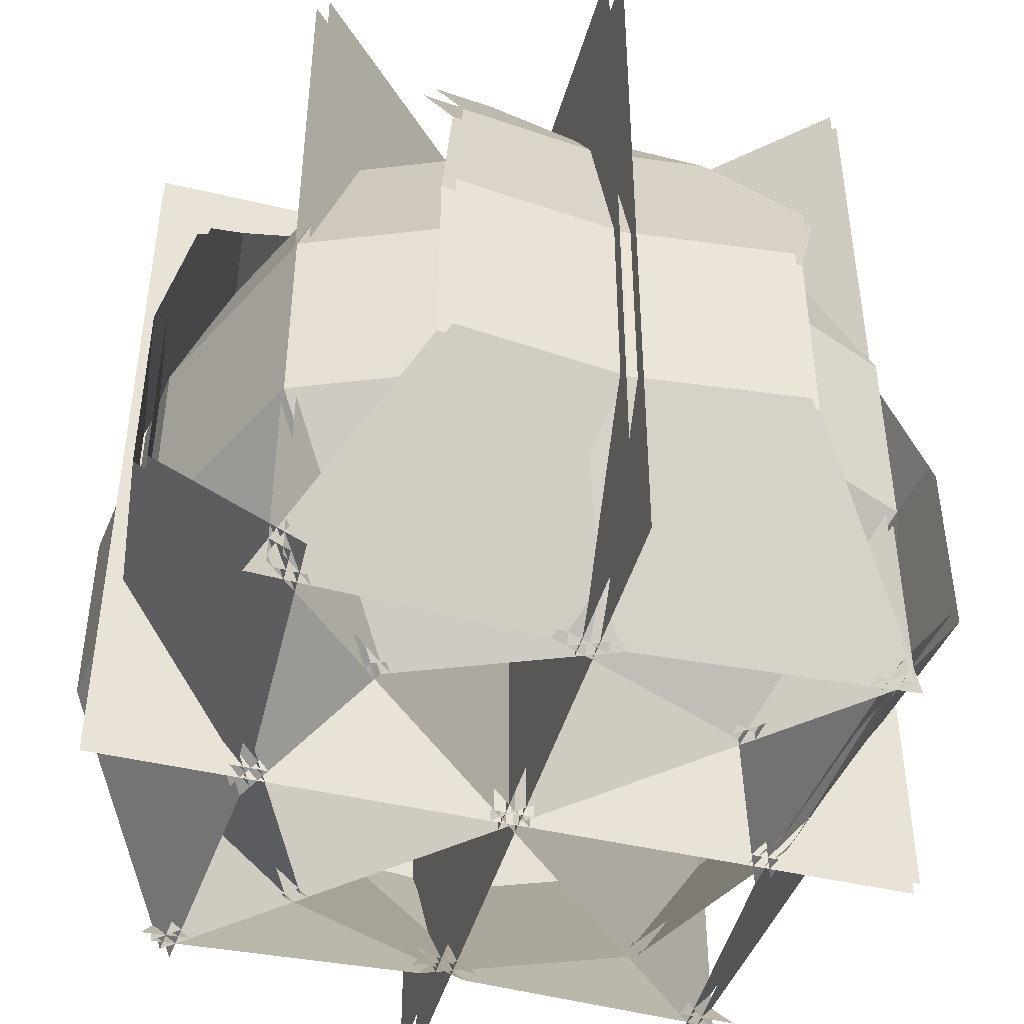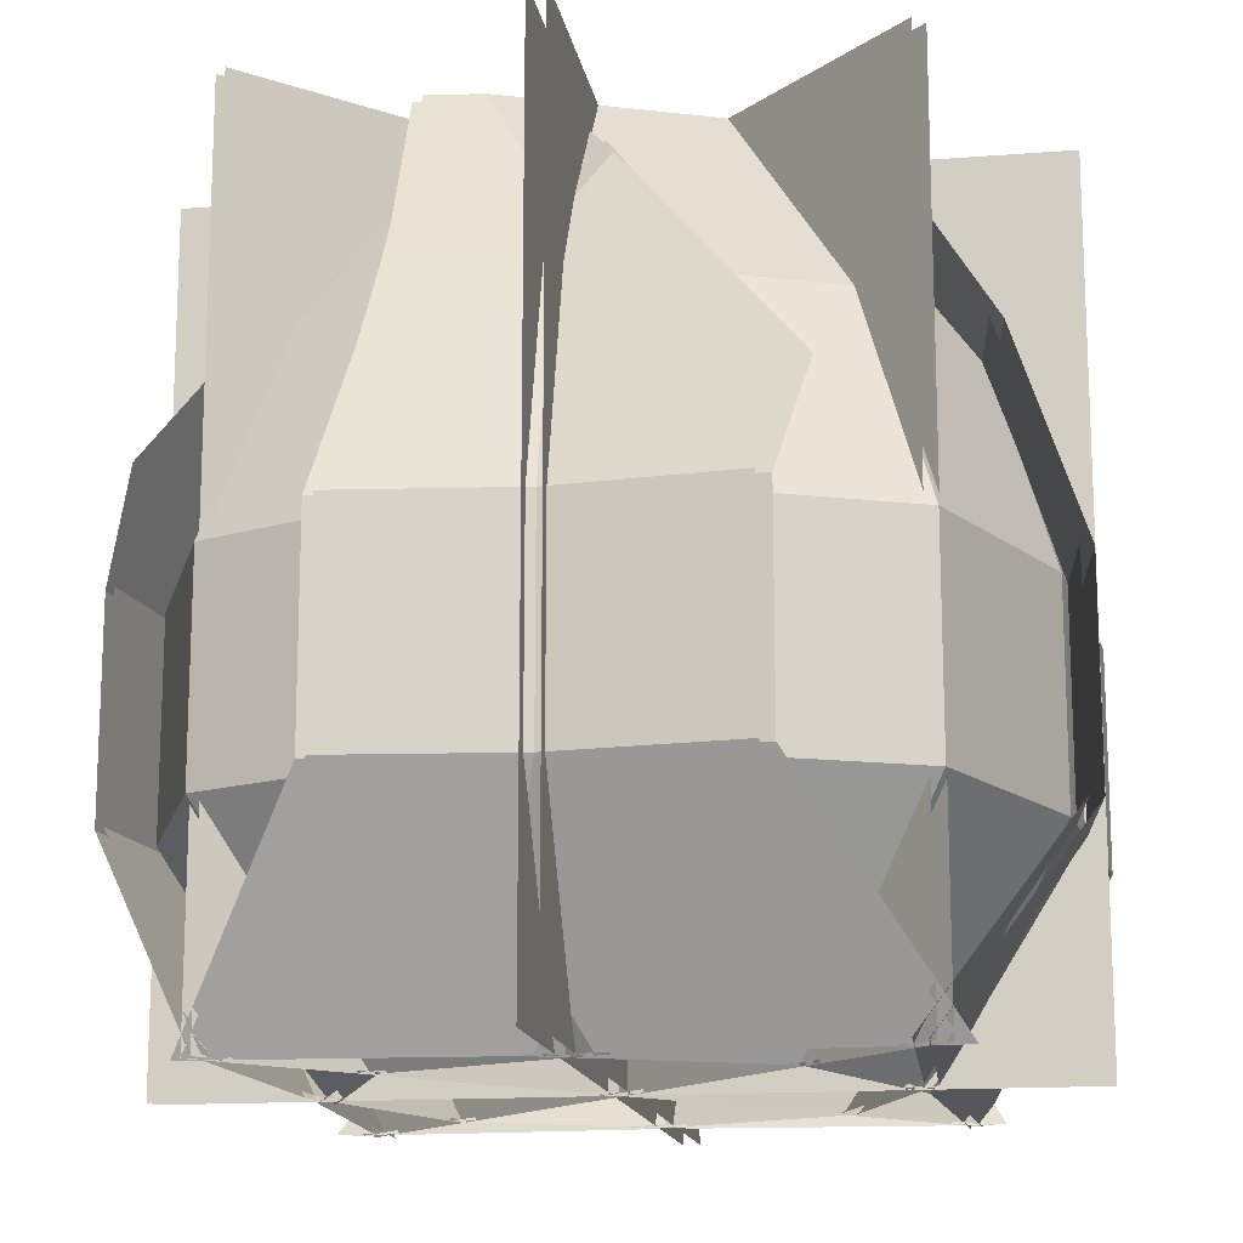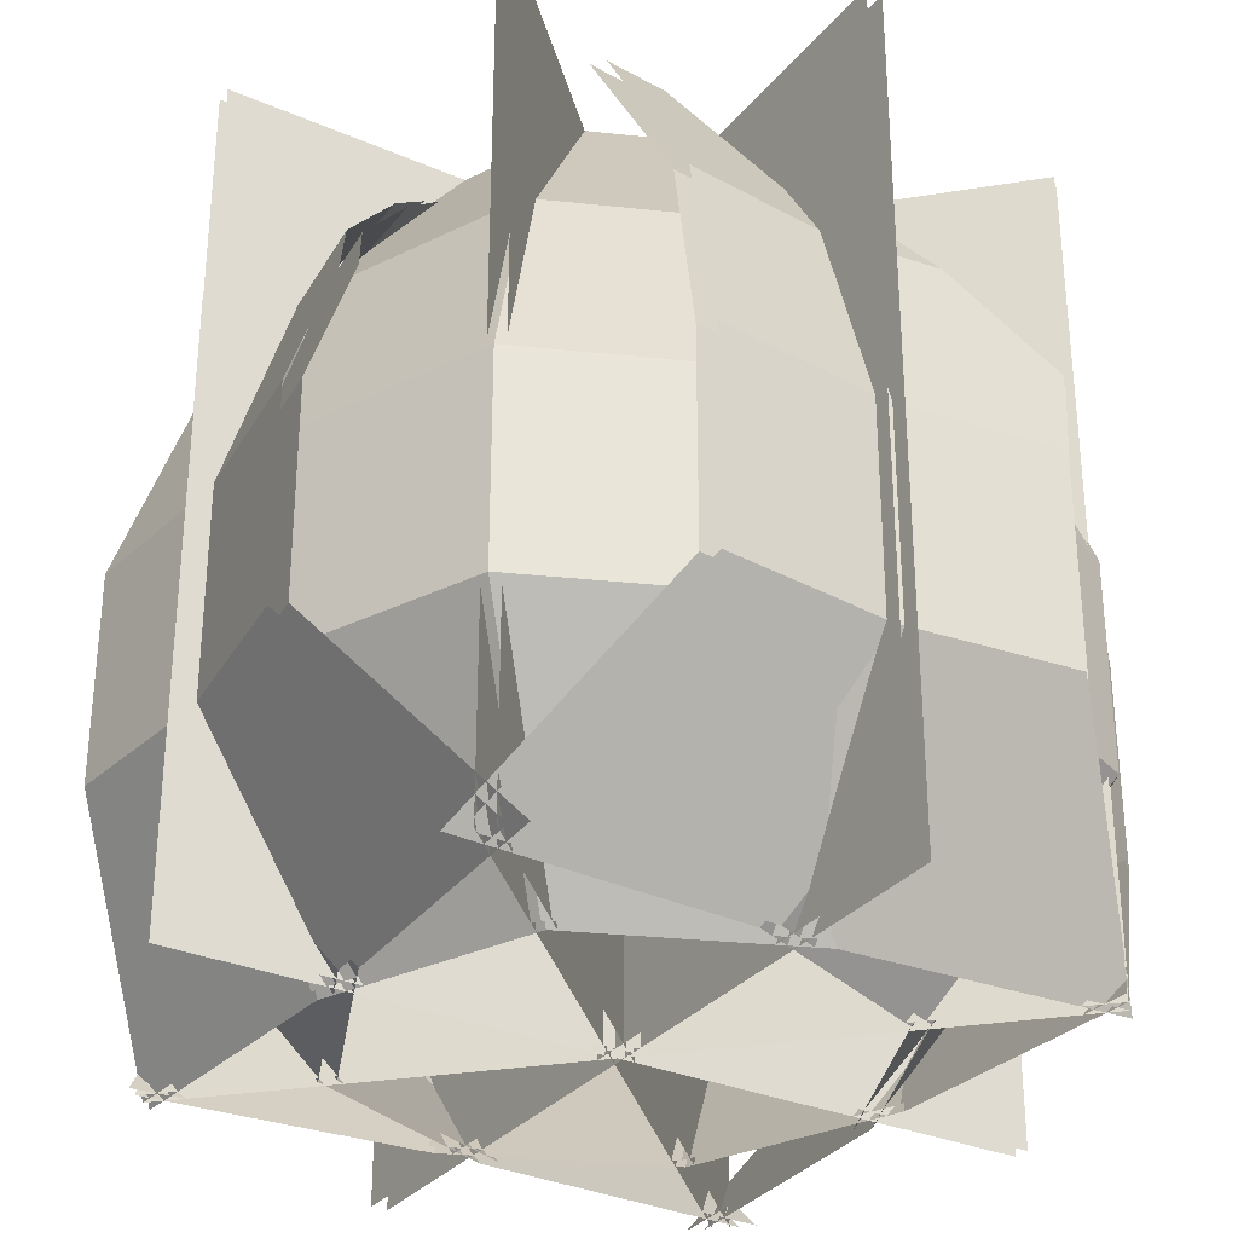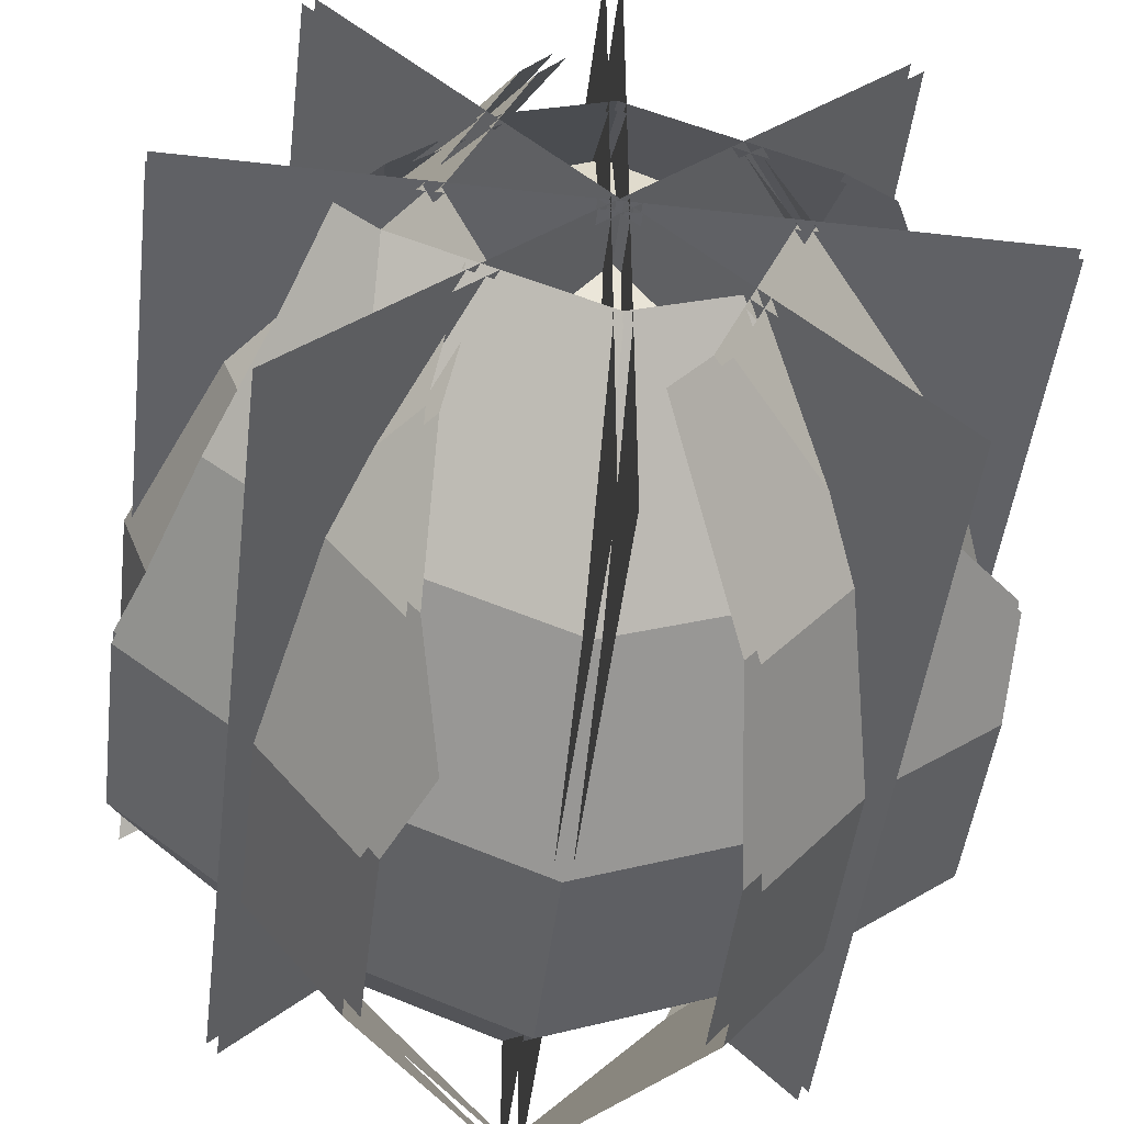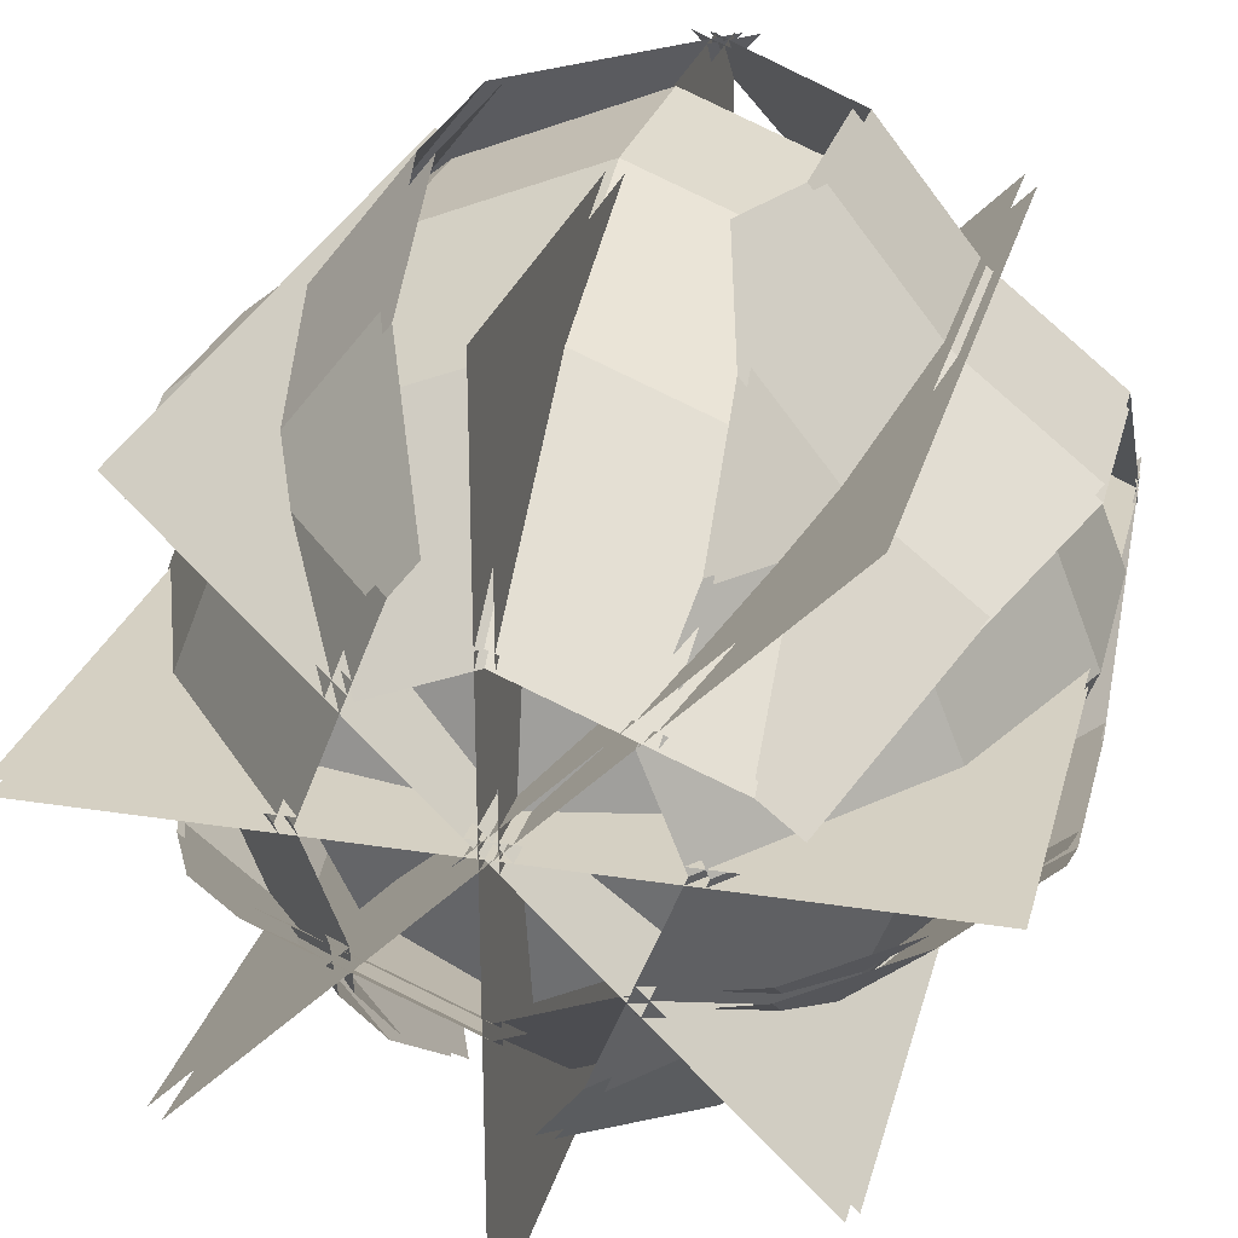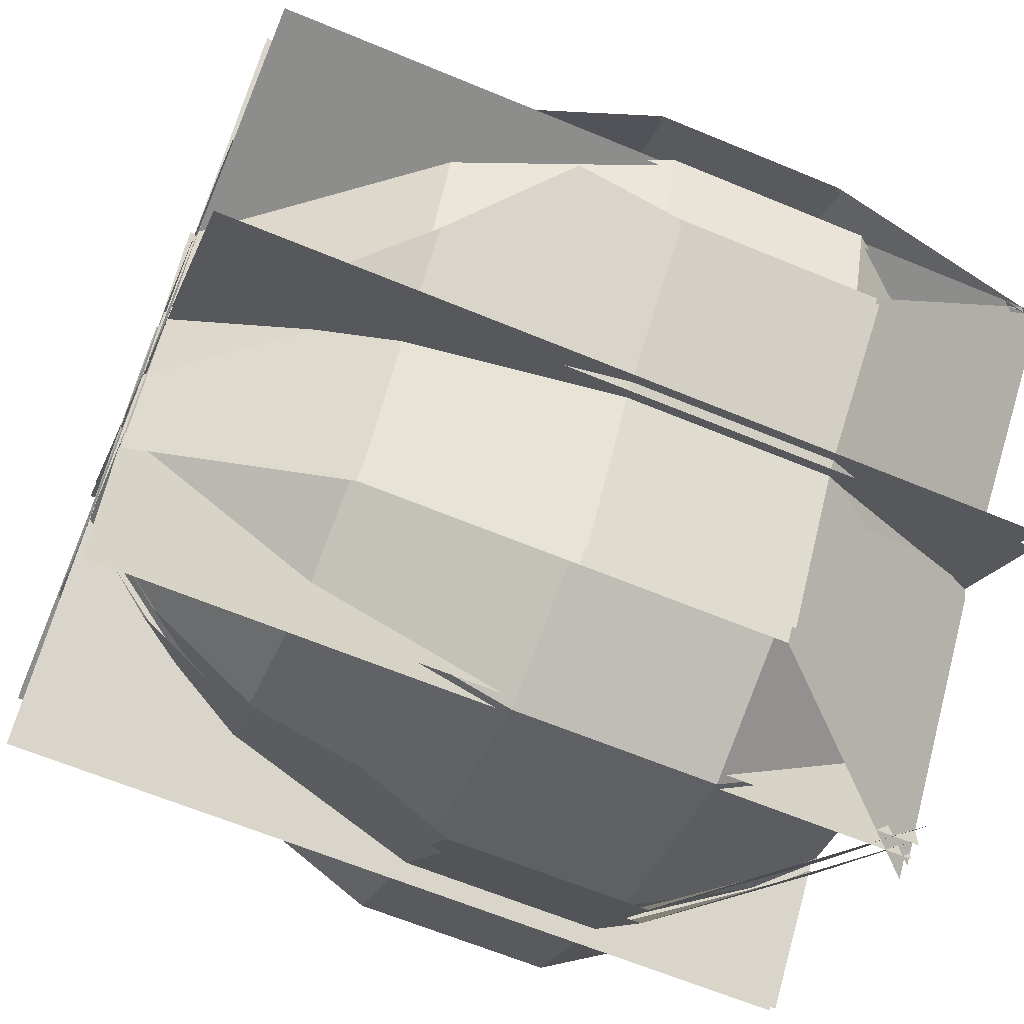
<metadata>
{"format":"obj","ext":"obj","renderer":"f3d","projection":"perspective","resolution":1024,"background":"white","views":[{"elev":-44.9,"azim":-150.5,"up":"+Y"},{"elev":-15.2,"azim":144.4,"up":"+Y"},{"elev":-31.1,"azim":-166.8,"up":"+Y"},{"elev":-49.4,"azim":172.9,"up":"+Z"},{"elev":26.3,"azim":-166.0,"up":"+Z"},{"elev":-64.5,"azim":-112.7,"up":"+Z"}]}
</metadata>
<code>
o bush3
v 0.5 0 -0.01
v -0.04 0 0.5
v -0.04 0 -0.5
v 0.3952 0.75 0.1739
v 0.3967 0.75 0.1927
v 0.25 0.8967 0.1927
v 0.125 1 0.16
v 0.5 0.625 0.16
v 0.5 -0 -0.03
v 0.3465 0 0.3606
v -0.3606 1 -0.3465
v -0.3465 0 -0.3606
v 0.3606 0 0.3465
v 0.3465 -0 -0.3606
v 0.3465 1 -0.3606
v 0.3606 0 -0.3465
v -0.3465 1 0.3606
v -0.3606 -0 -0.3465
v 0.3465 1 0.3606
v -0.3465 1 -0.3606
v 0.3606 1 0.3465
v -0.3606 0 0.3465
v -0.3606 1 0.3465
v -0.3465 0 0.3606
v 0.3606 1 -0.3465
v -0.02 0 0.5
v -0.02 0 -0.5
v 0.1592 0.75 0.4136
v -0.188 0.75 0.4025
v -0.16 1 0.125
v 0.21 0.25 0.5
v 0.21 0.5 0.5
v 0.05694 1 0.2913
v -0.188 0.9025 0.25
v 0.21 0.5 -0.5
v 0.21 0.25 -0.5
v 0.19 0.5 0.5
v 0.19 0.25 0.5
v 0.19 0.25 -0.5
v 0.19 0.5 -0.5
v -0.14 0.625 0.5
v 0.21 0 -0.25
v 0.31 0 0
v 0.21 0 0.25
v 0.11 1 0.25
v 0.21 1 0
v -0.14 1 0.125
v 0.41 0.25 -0.25
v 0.51 0.25 0
v 0.41 0.25 0.25
v 0.41 0.5 -0.25
v 0.51 0.5 0
v 0.41 0.5 0.25
v 0.31 0.75 -0.25
v 0.41 0.75 0
v 0.31 0.75 0.25
v 0.19 0 0.25
v 0.29 0 0
v 0.19 0 -0.25
v -0.16 0.625 0.5
v 0.19 1 0
v 0.09 1 0.25
v 0.39 0.25 0.25
v 0.49 0.25 0
v 0.39 0.25 -0.25
v 0.39 0.5 0.25
v 0.49 0.5 0
v 0.39 0.5 -0.25
v 0.29 0.75 0.25
v 0.39 0.75 0
v 0.29 0.75 -0.25
v -0.5 -0 -0.01
v -0.2984 1 0.05132
v 0.25 0.8967 0.1727
v -0.5 0 -0.03
v -0.5 0.25 0.21
v -0.5 0.5 0.21
v -0.4148 0.75 0.1581
v 0.125 1 0.14
v 0.5 0.5 0.21
v 0.5 0.25 0.21
v -0.5 0.5 0.19
v -0.5 0.25 0.19
v 0.5 0.25 0.19
v 0.5 0.5 0.19
v 0.25 -0 0.21
v 0 0 0.31
v -0.25 -0 0.21
v -0.25 1 0.11
v 0 1 0.21
v 0.5 0.625 0.14
v 0.25 0.25 0.41
v 0 0.25 0.51
v -0.25 0.25 0.41
v 0.25 0.5 0.41
v 0 0.5 0.51
v -0.25 0.5 0.41
v 0.25 0.75 0.31
v 0 0.75 0.41
v -0.25 0.75 0.31
v -0.25 -0 0.19
v 0 0 0.29
v 0.25 -0 0.19
v 0 1 0.19
v -0.25 1 0.09
v -0.25 0.25 0.39
v 0 0.25 0.49
v 0.25 0.25 0.39
v -0.25 0.5 0.39
v 0 0.5 0.49
v 0.25 0.5 0.39
v -0.25 0.75 0.29
v 0 0.75 0.39
v 0.25 0.75 0.29
v -0.01 0 0.5
v -0.01 1 -0.5
v -0.01 1 0.5
v 0.01 1 -0.5
v -0.01 -0 -0.5
v 0.01 1 0.5
v 0.01 0 0.5
v 0.01 -0 -0.5
v 0.5 -0 0.01
v -0.5 1 0.01
v 0.5 1 0.01
v -0.5 1 -0.01
v 0.5 1 -0.01
v 0.5 0 -0.01
v -0.5 -0 0.01
v -0.5 0 -0.01
v 0.5 0 0.01
v -0.125 1 -0.16
v 0.5 0.25 -0.21
v 0.5 0.5 -0.21
v -0.5 0.625 -0.16
v -0.5 0.5 -0.21
v -0.5 0.25 -0.21
v -0.25 -0 -0.21
v 0 0 -0.31
v 0.25 0 -0.21
v 0.25 1 -0.11
v 0 1 -0.21
v -0.25 0.25 -0.41
v 0 0.25 -0.51
v 0.25 0.25 -0.41
v -0.25 0.5 -0.41
v 0 0.5 -0.51
v 0.25 0.5 -0.41
v -0.25 0.75 -0.31
v 0 0.75 -0.41
v 0.25 0.75 -0.31
v -0.5 0 0.01
v 0.5 0 0.03
v -0.5 0.625 -0.14
v -0.125 1 -0.14
v 0.5 0.5 -0.19
v 0.5 0.25 -0.19
v -0.5 0.25 -0.19
v -0.5 0.5 -0.19
v 0.25 0 -0.19
v 0 0 -0.29
v -0.25 0 -0.19
v 0 1 -0.19
v 0.25 1 -0.09
v 0.25 0.25 -0.39
v 0 0.25 -0.49
v -0.25 0.25 -0.39
v 0.25 0.5 -0.39
v 0 0.5 -0.49
v -0.25 0.5 -0.39
v 0.25 0.75 -0.29
v 0 0.75 -0.39
v -0.25 0.75 -0.29
v -0.5 -0 0.03
v 0.02 0 0.5
v 0.02 0 -0.5
v -0.21 0.25 -0.5
v -0.21 0.5 -0.5
v -0.1707 0.75 -0.4241
v -0.21 0.5 0.5
v -0.21 0.25 0.5
v -0.19 0.5 -0.5
v -0.19 0.25 -0.5
v -0.19 0.25 0.5
v -0.19 0.5 0.5
v -0.0599 1 -0.3126
v -0.21 0 0.25
v -0.31 0 0
v -0.21 0 -0.25
v -0.11 1 -0.25
v -0.21 1 -0
v -0.04057 1 -0.3118
v -0.41 0.25 0.25
v -0.51 0.25 0
v -0.41 0.25 -0.25
v -0.41 0.5 0.25
v -0.51 0.5 -0
v -0.41 0.5 -0.25
v -0.31 0.75 0.25
v -0.41 0.75 0
v -0.31 0.75 -0.25
v -0.19 0 -0.25
v -0.29 0 0
v -0.19 0 0.25
v -0.1539 0.75 -0.4202
v -0.19 1 0
v -0.09 1 -0.25
v -0.39 0.25 -0.25
v -0.49 0.25 0
v -0.39 0.25 0.25
v -0.39 0.5 -0.25
v -0.49 0.5 -0
v -0.39 0.5 0.25
v -0.29 0.75 -0.25
v -0.39 0.75 0
v -0.29 0.75 0.25
v 0.04 0 0.5
v 0.04 0 -0.5
v -0.4221 0.75 0.1723
v -0.3051 1 0.06595
v 0.4147 0.75 -0.1783
v 0.301 1 -0.06922
v 0.3016 1 -0.04868
v 0.4044 0.75 -0.1665
v 0.1465 0.75 0.3314
v -0.25 0.8817 -0.1846
v 0.1447 0.9837 0.1451
v -0.3817 0.75 -0.1846
v -0.25 0.8908 -0.1973
v -0.3882 0.75 -0.1994
v 0.1705 0.75 0.4244
v 0.07203 1 0.2975
v 0.16 0.625 -0.5
v 0.14 0.625 -0.5
v 0.16 1 -0.125
v 0.14 1 -0.125
v 0.1887 0.9016 -0.25
v 0.1887 0.75 -0.4016
v 0.1746 0.75 -0.3943
v 0.1743 0.8946 -0.25
v -0.1762 0.8923 0.25
v -0.1754 0.75 0.3932
v 0.1658 0.89 -0.1558
v -0.1658 0.89 0.1758
v 0.1658 0.89 0.1758
v -0.1658 0.89 -0.1558
v 0.25 0.89 0.01
v 0 0.89 0.26
v -0.25 0.89 0.01
v 0 0.89 -0.24
v 0 0.94 0.01
f 18 10 19 11
f 12 20 21 13
f 14 22 23 15
f 16 25 17 24
f 54 238 237
f 71 240 239
f 42 27 36 48
f 48 36 35 51
f 51 35 233 238 54
f 59 65 39 3
f 65 68 40 39
f 68 71 239 234 40
f 32 53 56 231
f 53 52 55 56
f 52 51 54 55
f 31 50 53 32
f 50 49 52 53
f 49 48 51 52
f 26 44 50 31
f 44 43 49 50
f 43 42 48 49
f 28 33 62 69
f 56 55 46 45
f 55 54 237 235 46
f 37 28 69 66
f 66 69 70 67
f 67 70 71 68
f 38 37 66 63
f 63 66 67 64
f 64 67 68 65
f 2 38 63 57
f 57 63 64 58
f 58 64 65 59
f 69 62 61 70
f 70 61 236 240 71
f 98 5 6
f 114 74 4
f 86 1 81 92
f 92 81 80 95
f 95 80 8 5 98
f 103 108 84 9
f 108 111 85 84
f 111 114 4 91 85
f 77 97 100 219
f 97 96 99 100
f 96 95 98 99
f 76 94 97 77
f 94 93 96 97
f 93 92 95 96
f 72 88 94 76
f 88 87 93 94
f 87 86 92 93
f 78 73 105 112
f 100 99 90 89
f 99 98 6 7 90
f 82 78 112 109
f 109 112 113 110
f 110 113 225 114 111
f 83 82 109 106
f 106 109 110 107
f 107 110 111 108
f 75 83 106 101
f 101 106 107 102
f 102 107 108 103
f 112 105 104 113
f 113 104 79 227 225
f 119 115 117 116
f 122 118 120 121
f 129 123 125 124
f 130 126 127 128
f 149 230 229
f 138 152 137 143
f 143 137 136 146
f 146 136 135 230 149
f 134 148 151 221
f 148 147 150 151
f 147 146 149 150
f 133 145 148 134
f 145 144 147 148
f 144 143 146 147
f 131 140 145 133
f 140 139 144 145
f 139 138 143 144
f 151 150 142 141
f 150 149 229 132 142
f 173 226 228
f 162 167 158 174
f 167 170 159 158
f 170 173 228 154 159
f 156 224 171 168
f 168 171 172 169
f 169 172 173 170
f 157 156 168 165
f 165 168 169 166
f 166 169 170 167
f 153 157 165 160
f 160 165 166 161
f 161 166 167 162
f 225 227 74 114
f 171 164 163 172
f 172 163 155 226 173
f 199 29 34
f 216 241 242
f 187 175 181 193
f 193 181 180 196
f 196 180 60 29 199
f 204 210 184 217
f 210 213 185 184
f 213 216 242 41 185
f 178 198 201 179
f 198 197 200 201
f 197 196 199 200
f 177 195 198 178
f 195 194 197 198
f 194 193 196 197
f 176 189 195 177
f 189 188 194 195
f 188 187 193 194
f 201 200 191 190
f 200 199 34 30 191
f 182 205 214 211
f 211 214 215 212
f 212 215 216 213
f 183 182 211 208
f 208 211 212 209
f 209 212 213 210
f 218 183 208 202
f 202 208 209 203
f 203 209 210 204
f 214 207 206 215
f 215 206 47 241 216
f 220 219 100 89
f 222 221 151 141
f 224 223 164 171
f 232 231 56 45
f 205 192 207 214
f 186 179 201 190
f 251 248 245 247
f 250 251 247 243
f 246 249 251 250
f 249 244 248 251

</code>
